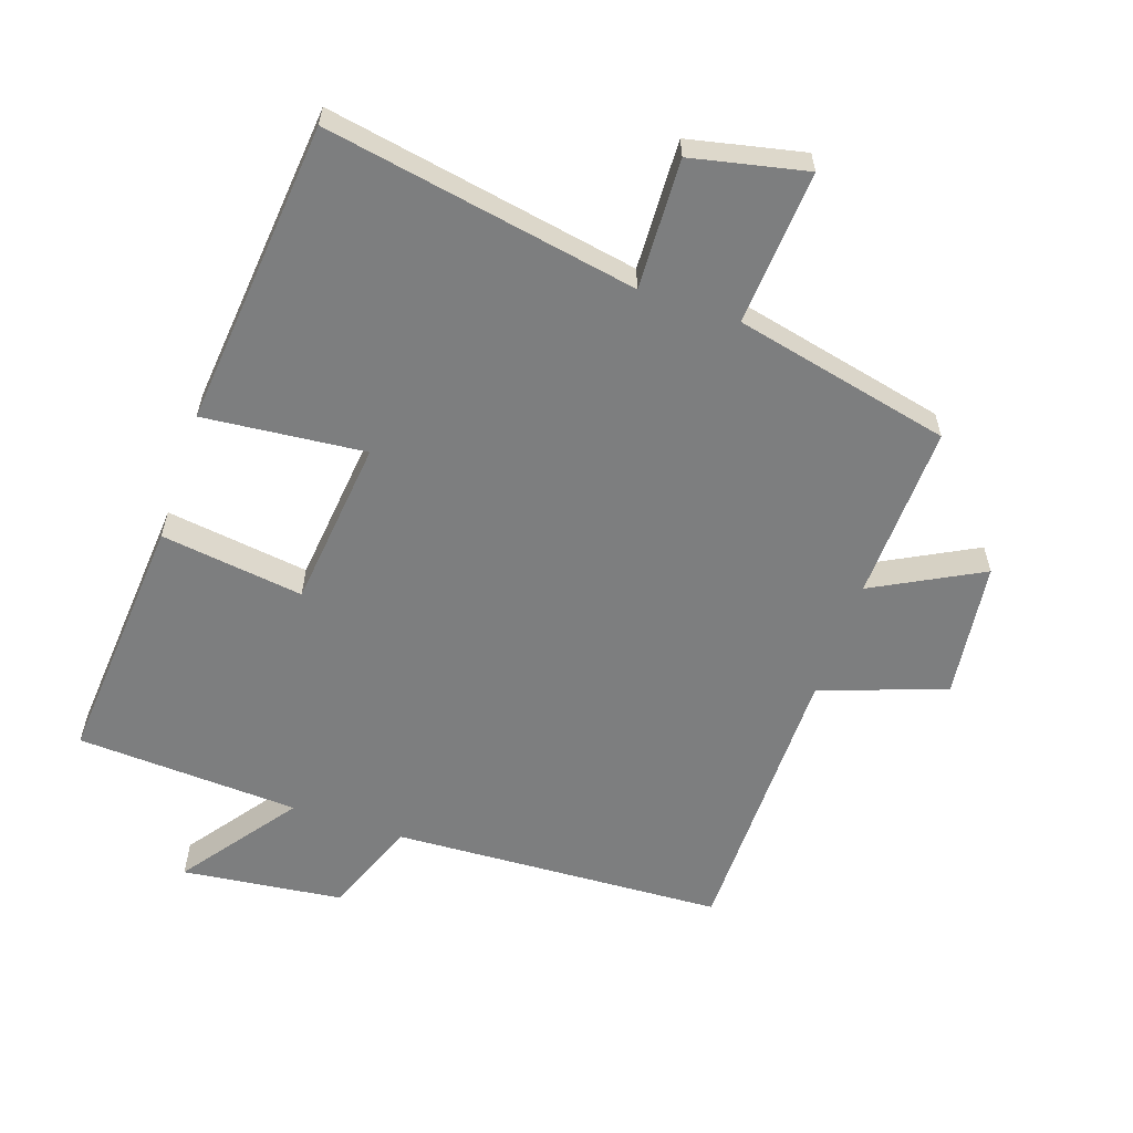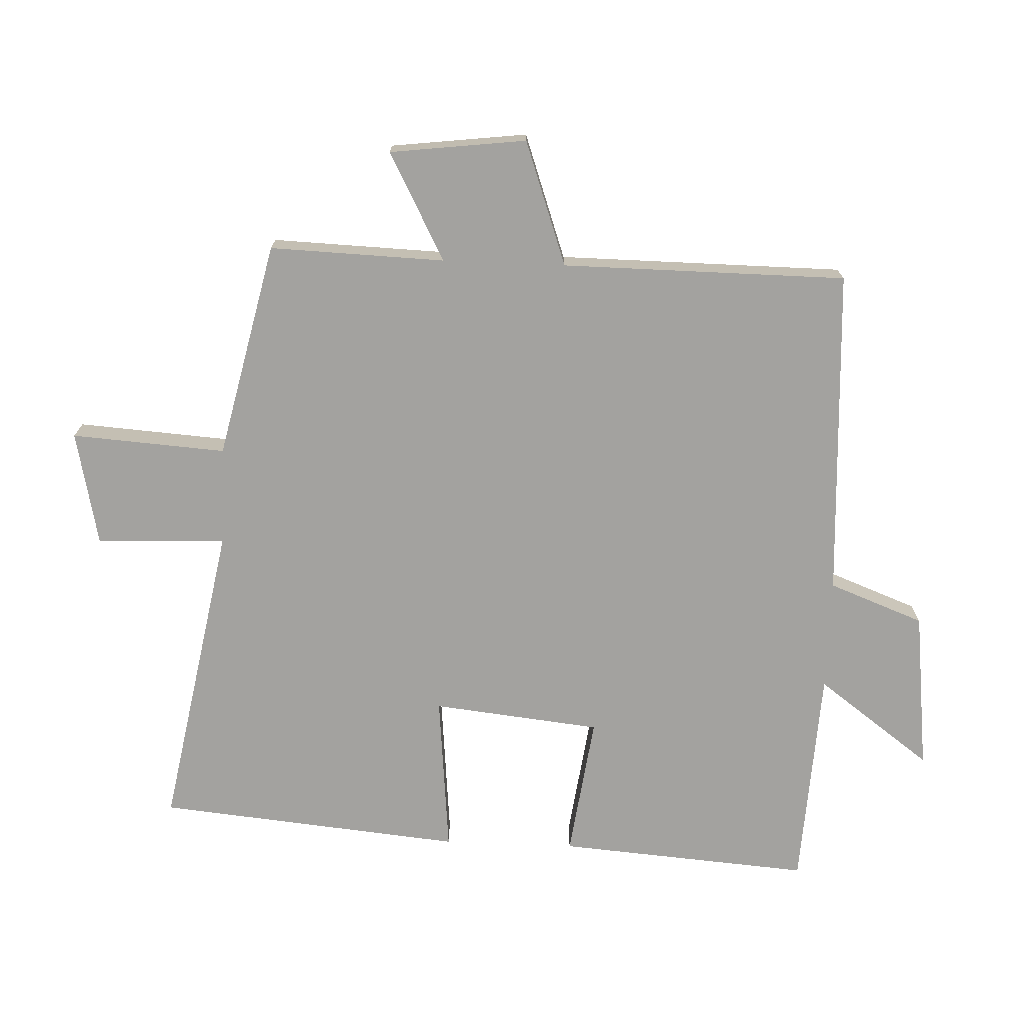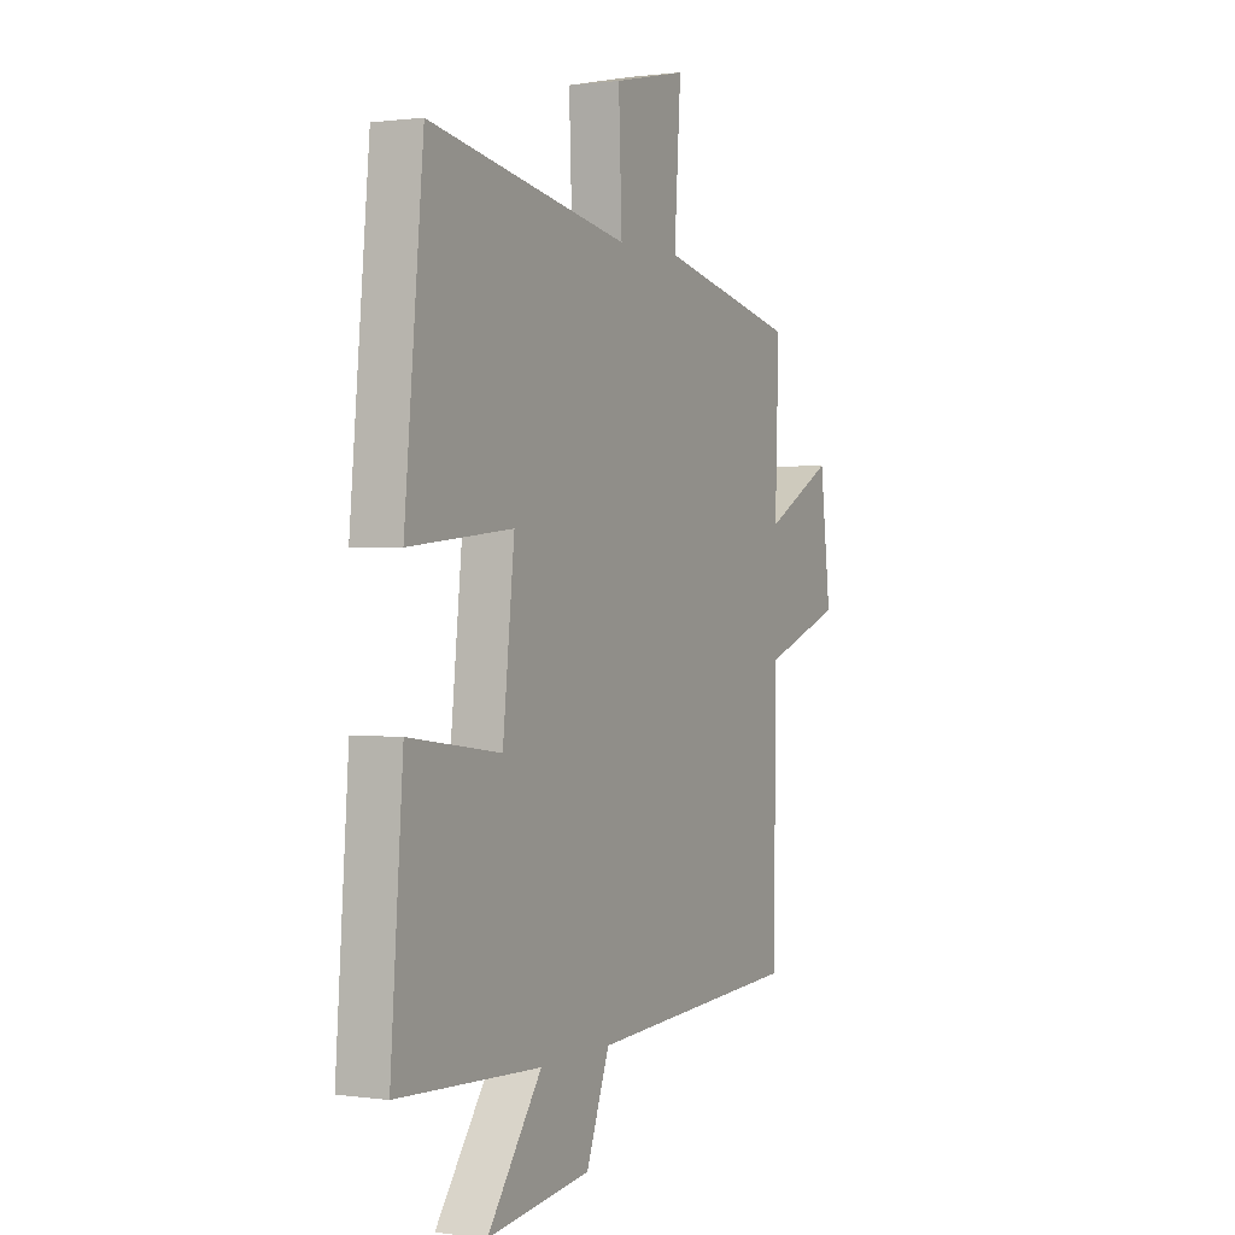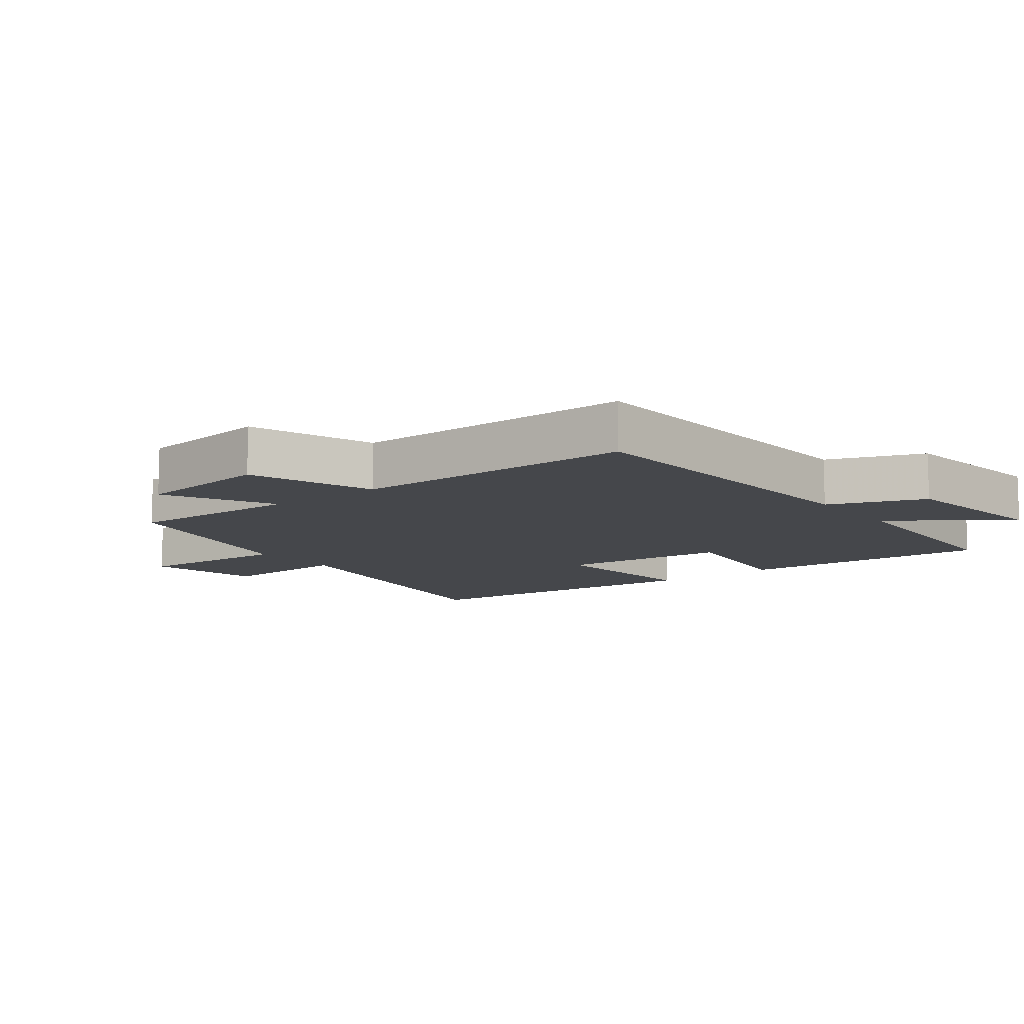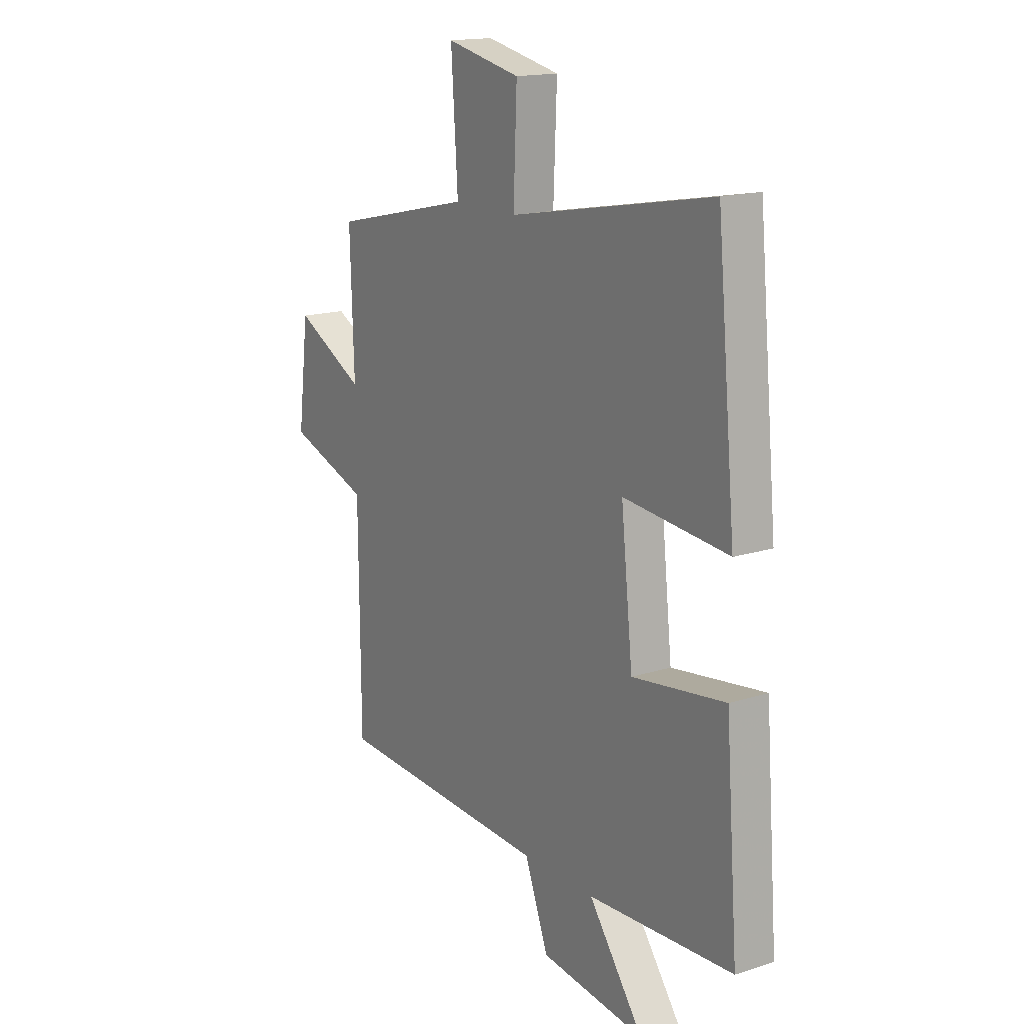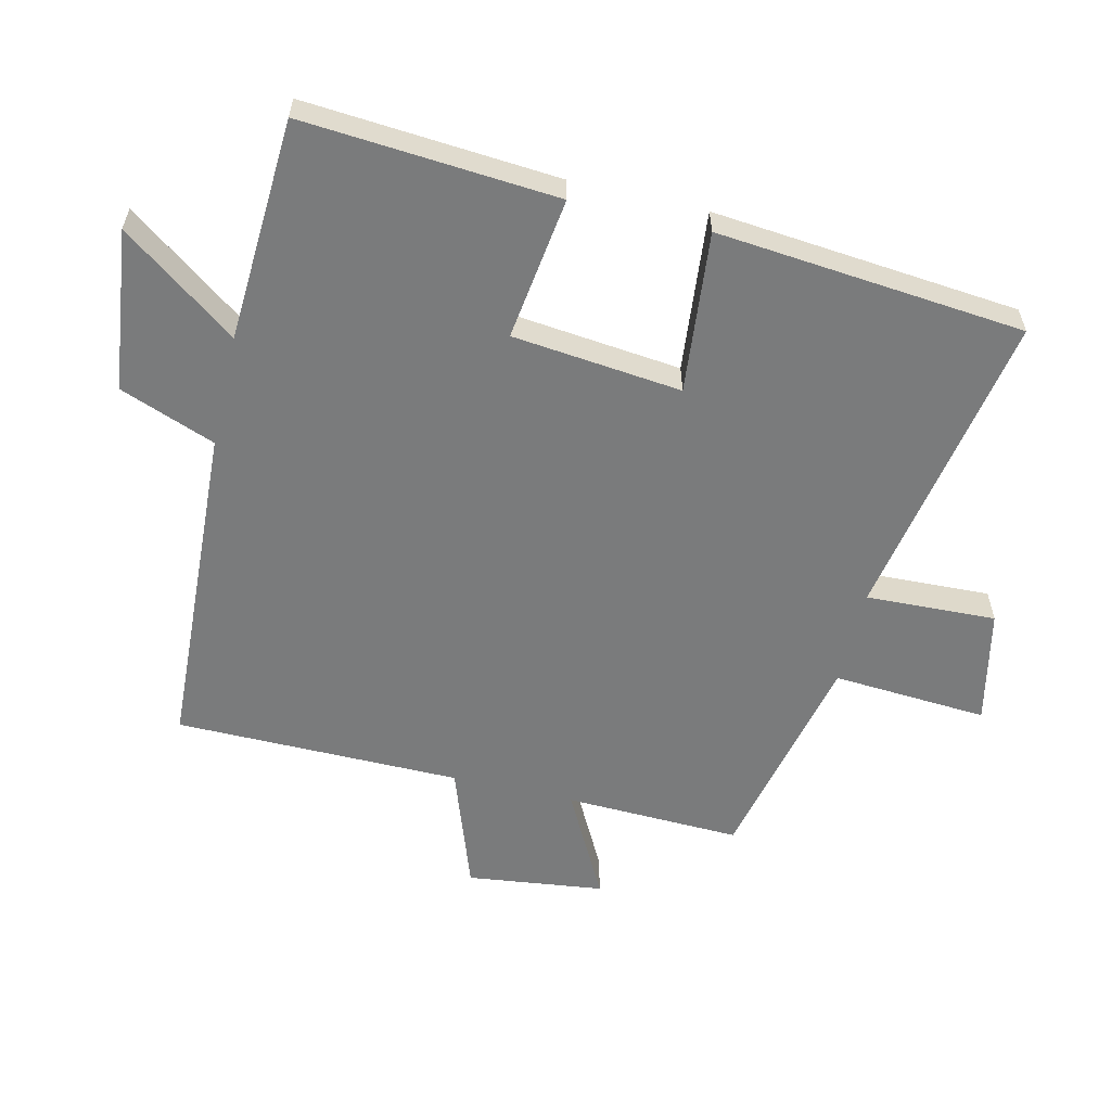
<metadata>
{"format":"obj","ext":"obj","renderer":"f3d","projection":"perspective","resolution":1024,"background":"white","views":[{"elev":-59.3,"azim":-18.8,"up":"+Y"},{"elev":-72.6,"azim":87.7,"up":"+Y"},{"elev":0.9,"azim":-63.0,"up":"+Z"},{"elev":-10.5,"azim":127.8,"up":"+Y"},{"elev":16.2,"azim":-123.5,"up":"+Z"},{"elev":-58.3,"azim":-103.3,"up":"+Y"}]}
</metadata>
<code>
v -0.455 0.07 0.587
v 0.024 0.07 0.5
v 0.016 0.07 0.7
v 0.192 0.07 0.738
v 0.176 0.07 0.5
v 0.509 0.07 0.425
v 0.5 0.07 0.155
v 0.666 0.07 0.243
v 0.692 0.07 0.033
v 0.5 0.07 -0.035
v 0.497 0.07 -0.474
v -0.013 0.07 -0.5
v -0.069 0.07 -0.647
v -0.317 0.07 -0.677
v -0.187 0.07 -0.5
v -0.53 0.07 -0.482
v -0.5 0.07 -0.091
v -0.28 0.07 -0.121
v -0.252 0.07 0.139
v -0.5 0.07 0.115
v -0.455 0 0.587
v 0.024 0 0.5
v 0.016 0 0.7
v 0.192 0 0.738
v 0.176 0 0.5
v 0.509 0 0.425
v 0.5 0 0.155
v 0.666 0 0.243
v 0.692 0 0.033
v 0.5 0 -0.035
v 0.497 0 -0.474
v -0.013 0 -0.5
v -0.069 0 -0.647
v -0.317 0 -0.677
v -0.187 0 -0.5
v -0.53 0 -0.482
v -0.5 0 -0.091
v -0.28 0 -0.121
v -0.252 0 0.139
v -0.5 0 0.115
f 19 20 1 2
f 18 19 2
f 15 16 17 18
f 15 18 2
f 12 13 14 15
f 10 11 12 15
f 10 15 2
f 7 8 9 10
f 7 10 2
f 5 6 7 2
f 2 3 4 5
f 22 21 40 39
f 22 39 38
f 38 37 36 35
f 22 38 35
f 35 34 33 32
f 35 32 31 30
f 22 35 30
f 30 29 28 27
f 22 30 27
f 22 27 26 25
f 25 24 23 22
f 1 21 22 2
f 2 22 23 3
f 3 23 24 4
f 4 24 25 5
f 5 25 26 6
f 6 26 27 7
f 7 27 28 8
f 8 28 29 9
f 9 29 30 10
f 10 30 31 11
f 11 31 32 12
f 12 32 33 13
f 13 33 34 14
f 14 34 35 15
f 15 35 36 16
f 16 36 37 17
f 17 37 38 18
f 18 38 39 19
f 19 39 40 20
f 20 40 21 1

</code>
